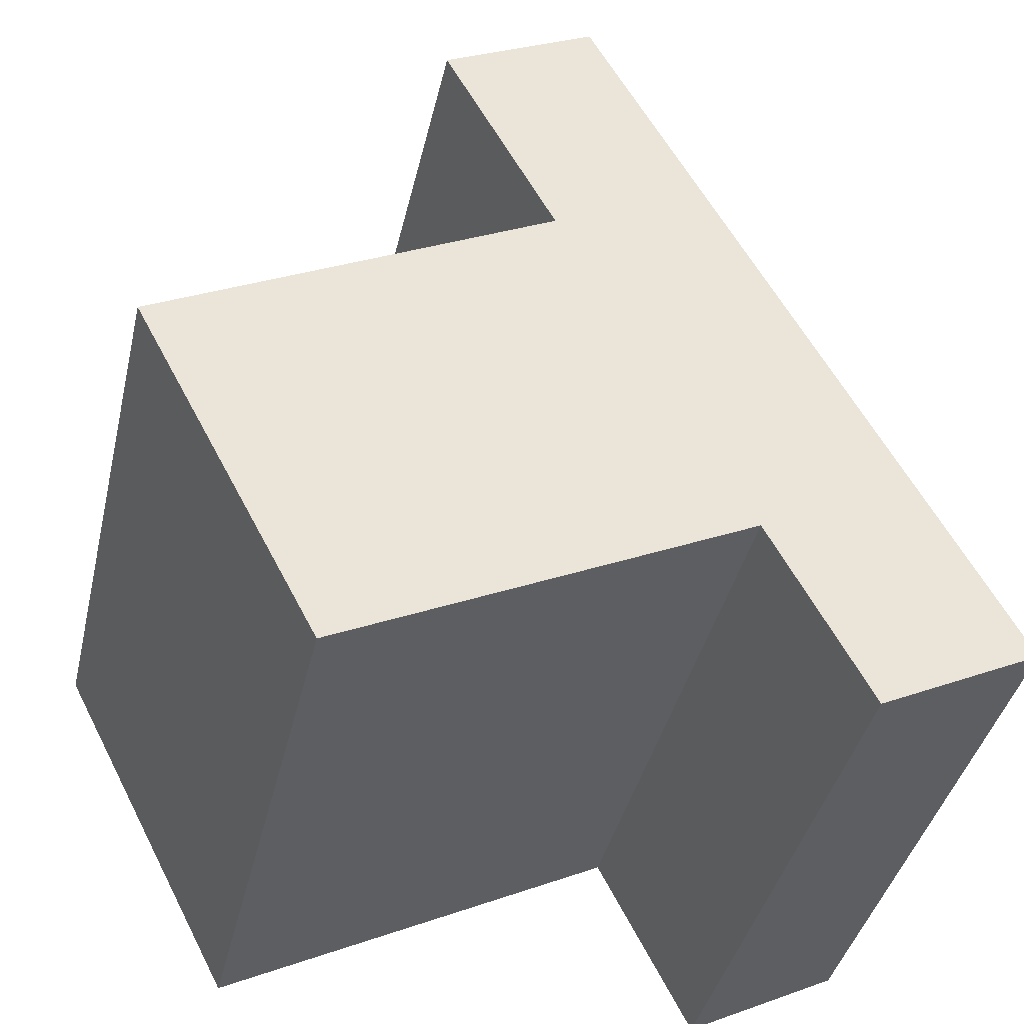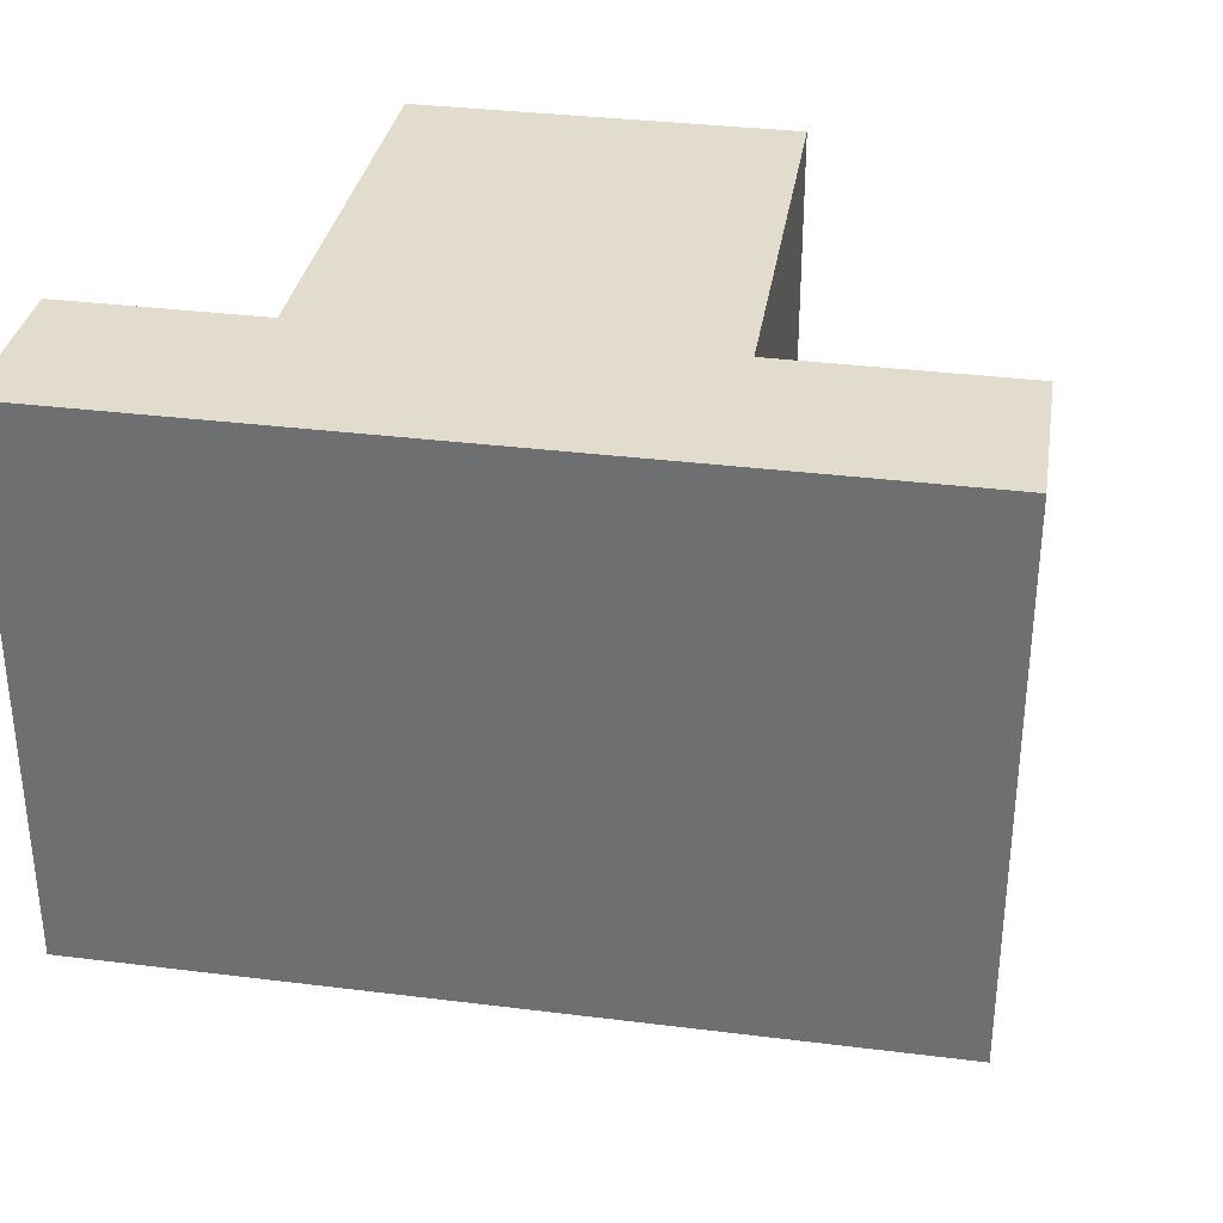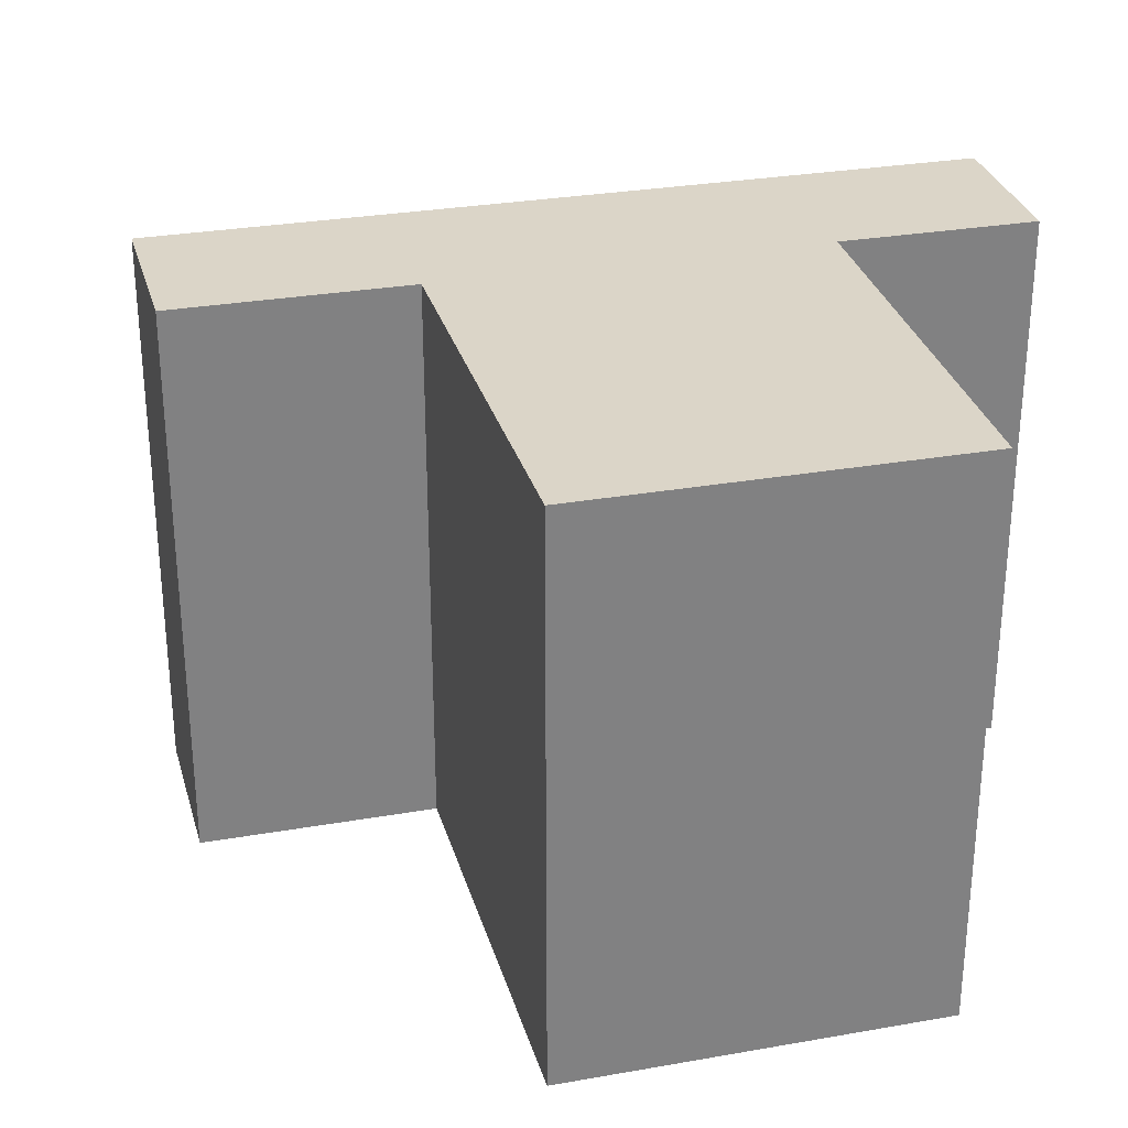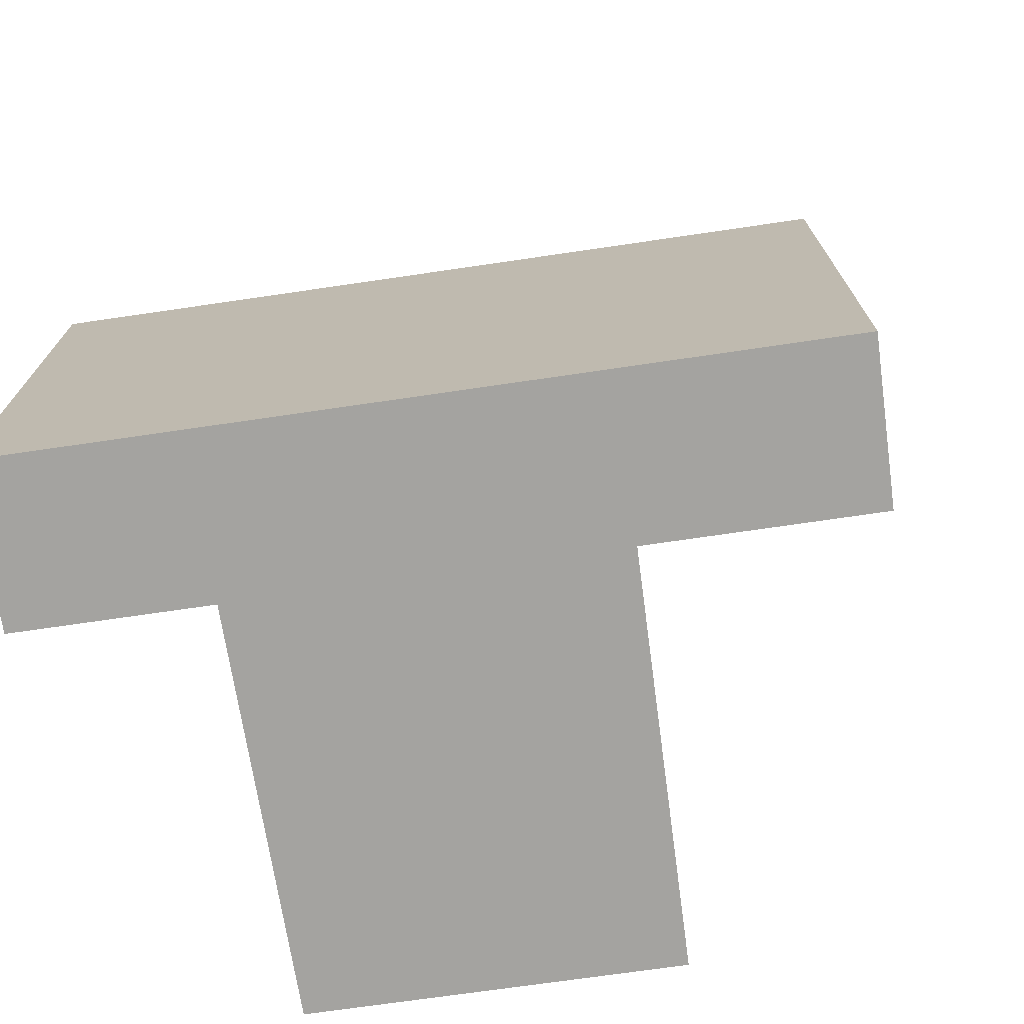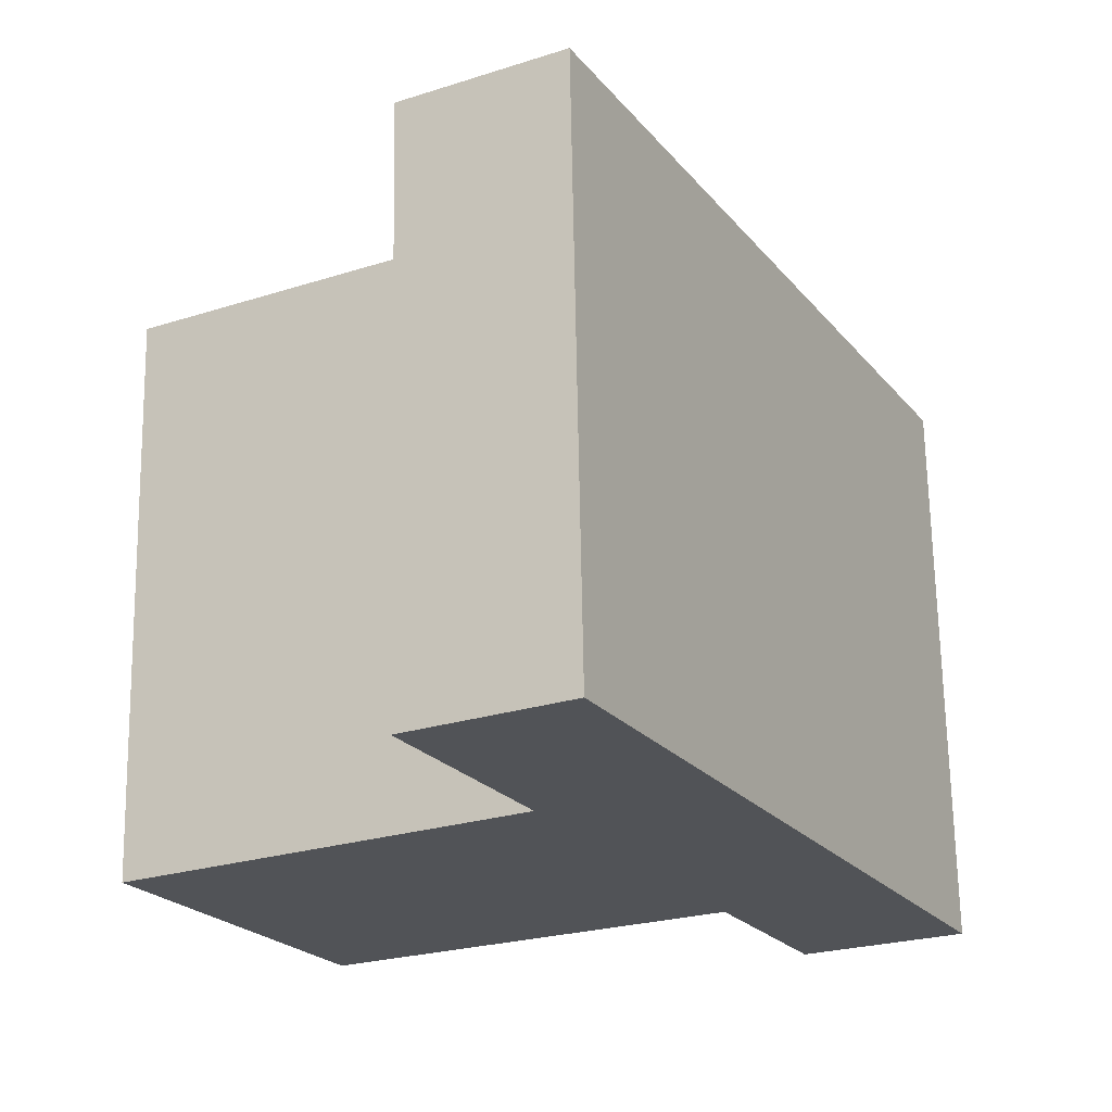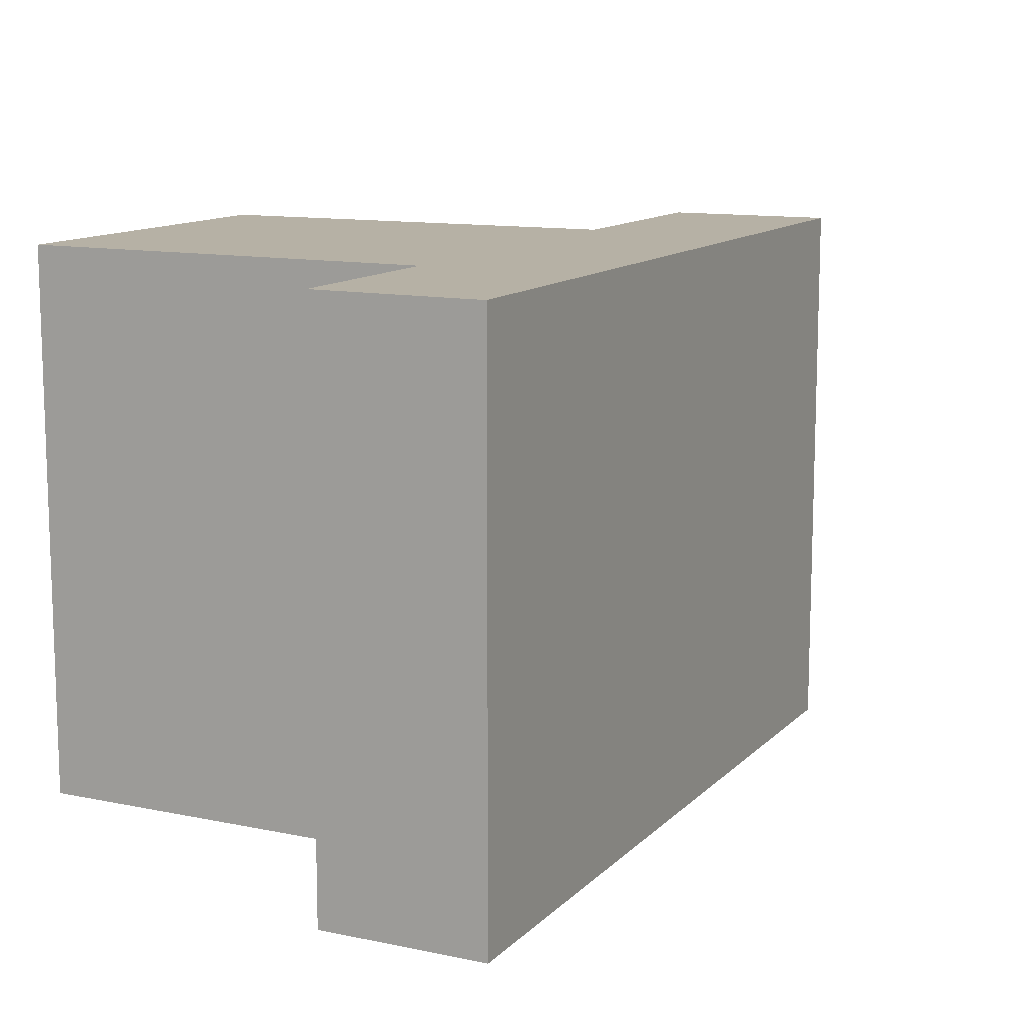
<metadata>
{"format":"obj","ext":"obj","renderer":"f3d","projection":"perspective","resolution":1024,"background":"white","views":[{"elev":-40.7,"azim":166.9,"up":"+Z"},{"elev":34.1,"azim":-52.8,"up":"+Y"},{"elev":29.6,"azim":103.2,"up":"+Y"},{"elev":-72.9,"azim":-54.1,"up":"+Y"},{"elev":67.8,"azim":179.0,"up":"+Z"},{"elev":12.0,"azim":-126.6,"up":"+Y"}]}
</metadata>
<code>
v  12.17 17.87 23.29
v  8.719 -1.022e-15 16.69
v  12.17 -1.426e-15 23.29
v  2.929 -3.433e-16 5.606
v  0 0 0
v  8.719 17.87 16.69
v  2.93 17.87 5.606
v  0.0003808 17.87 -0.0005659
v  7.698 17.87 3.214
v  19.8 1.75e-16 -2.858
v  7.697 -1.968e-16 3.214
v  19.8 17.87 -2.858
v  25.35 17.87 7.709
v  25.35 -4.721e-16 7.71
v  13.41 17.87 14.15
v  13.41 -8.666e-16 14.15
v  4.768 1.465e-16 -2.392
v  4.768 17.87 -2.393
v  16.86 17.87 20.75
v  16.86 -1.271e-15 20.75
g defaultobject
f 1 2 3
f 2 1 4
f 4 1 5
f 5 1 6
f 5 6 7
f 5 7 8
f 9 10 11
f 10 9 12
f 10 13 14
f 13 10 12
f 14 15 16
f 15 14 13
f 8 17 5
f 17 8 18
f 17 9 11
f 9 17 18
f 16 19 20
f 19 16 15
f 20 1 3
f 1 20 19
f 3 16 20
f 16 3 2
f 16 10 14
f 10 16 2
f 10 2 4
f 10 4 11
f 11 4 17
f 17 4 5
f 8 9 18
f 9 8 7
f 9 13 12
f 13 9 7
f 13 7 15
f 15 7 6
f 15 6 19
f 19 6 1

</code>
